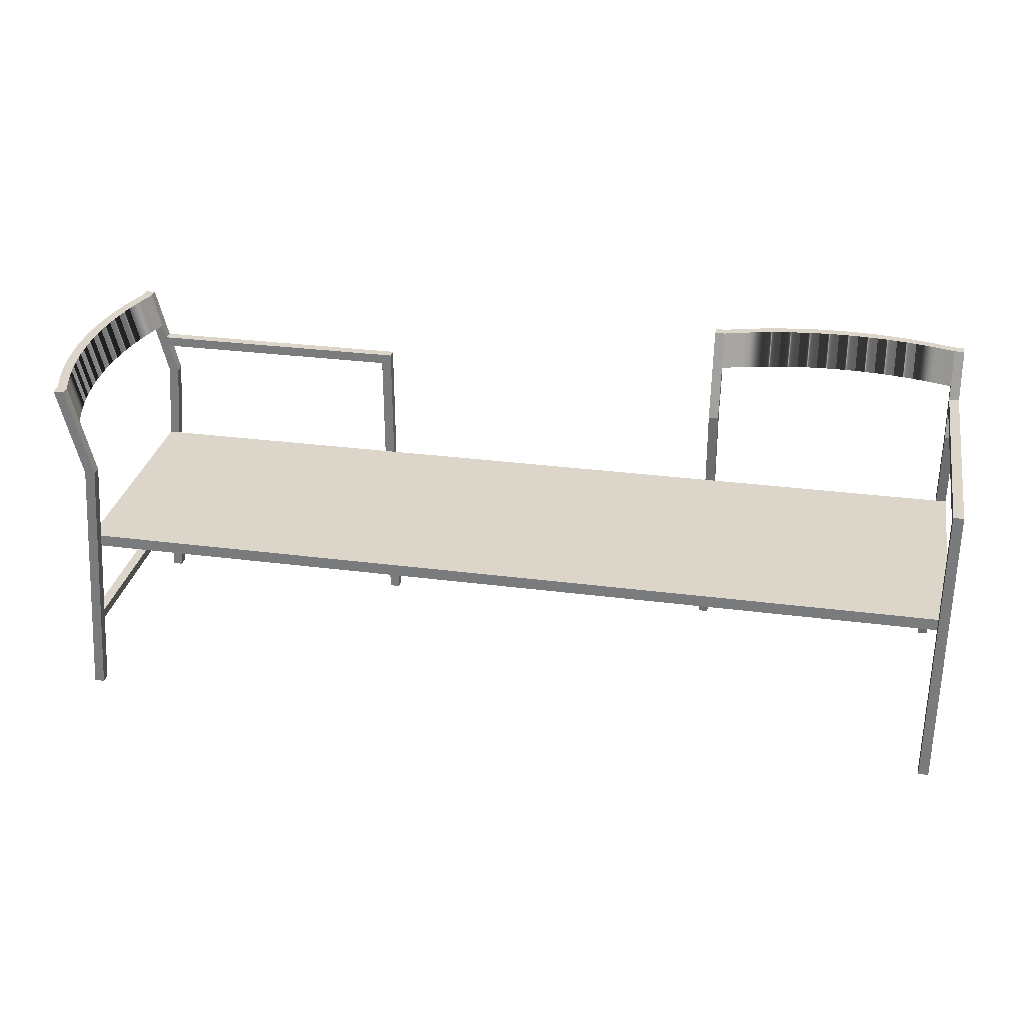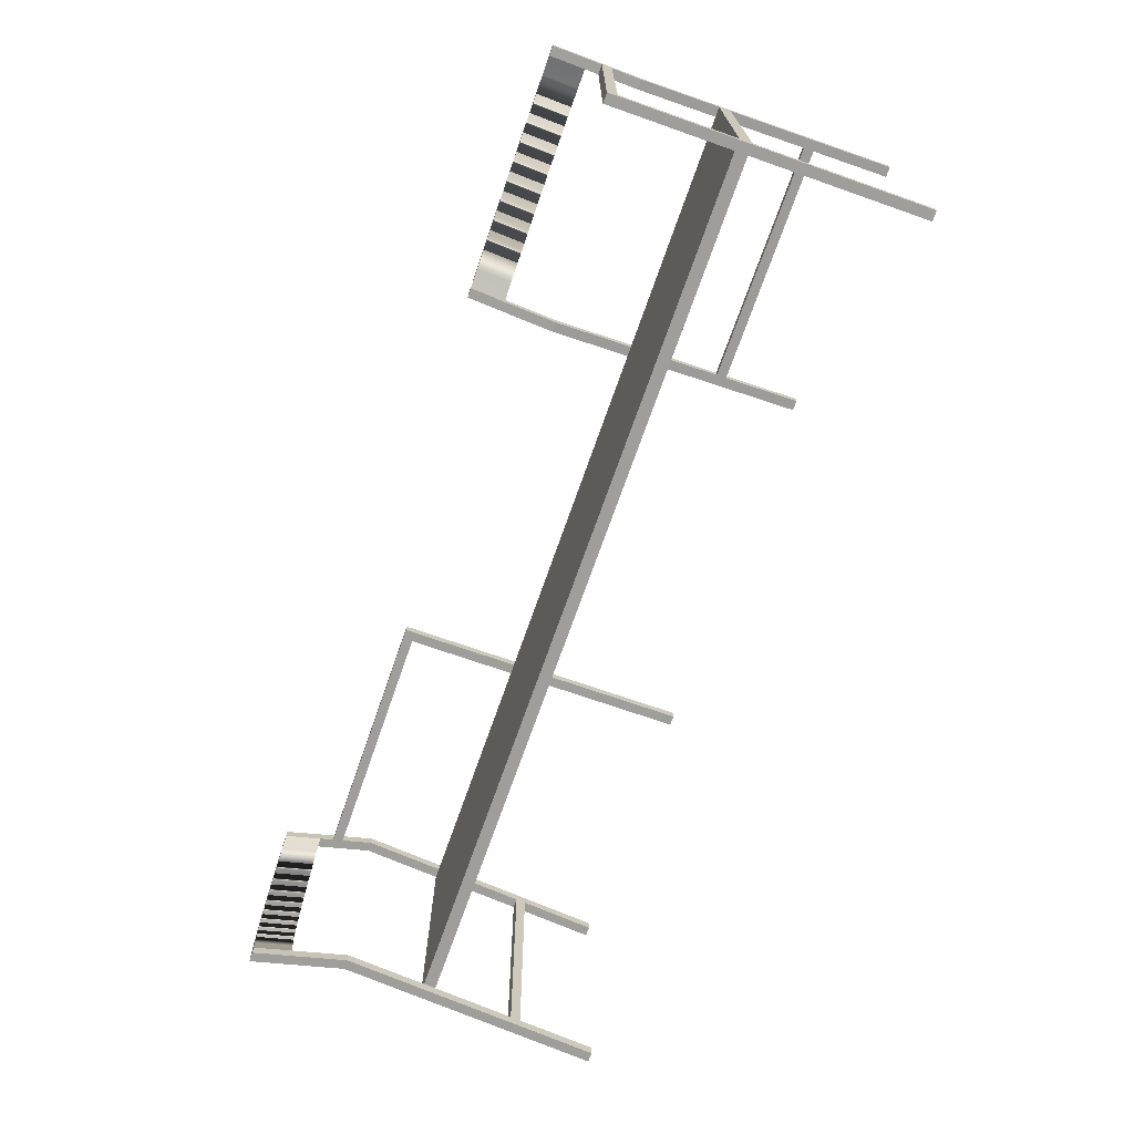
<metadata>
{"format":"obj","ext":"obj","renderer":"f3d","projection":"perspective","resolution":1024,"background":"white","views":[{"elev":29.8,"azim":-169.2,"up":"+Y"},{"elev":-70.8,"azim":-109.3,"up":"+Z"}]}
</metadata>
<code>
v -0.4729 0.04548 -0.1772
v -0.4631 0.04548 0.06076
v -0.4631 0.04548 -0.1772
v -0.4729 0.04548 0.06076
v -0.4631 0.03572 0.05832
v -0.4729 0.04548 -0.187
v -0.4631 0.03572 -0.1772
v -0.4729 0.03572 -0.1772
v -0.4729 0.09427 0.07296
v -0.4631 0.006448 0.06076
v -0.4631 0.04548 -0.187
v -0.4729 -0.2473 -0.187
v -0.4631 -0.07162 -0.1772
v -0.4729 0.03572 0.05832
v -0.4729 -0.2473 -0.1772
v -0.4631 0.09427 0.07296
v -0.4729 0.09427 0.08272
v -0.4631 0.006448 0.05101
v -0.4631 -0.2473 -0.1772
v -0.4729 -0.07162 -0.1772
v -0.4729 0.006448 0.06076
v -0.4631 0.09427 0.08272
v -0.4631 -0.2473 -0.187
v -0.4729 0.006448 0.05101
v -0.4562 -0.07162 -0.1772
v -0.4249 0.09427 0.08376
v -0.4054 0.05892 0.07873
v -0.4249 0.05892 0.07492
v -0.4054 0.09427 0.08756
v -0.4249 0.05892 0.08468
v -0.4442 0.05892 0.07005
v -0.4249 0.09427 0.09352
v -0.3857 0.09427 0.09029
v -0.4054 0.05892 0.08848
v -0.4442 0.05892 0.0798
v -0.4442 0.09427 0.07889
v -0.4054 0.09427 0.09732
v -0.4442 0.09427 0.08865
v -0.3857 0.05892 0.08145
v -0.4631 0.05892 0.06412
v -0.4631 0.05892 0.07388
v -0.3659 0.05892 0.08309
v -0.3857 0.09427 0.1001
v -0.3857 0.05892 0.09121
v -0.3659 0.09427 0.09193
v -0.346 0.09427 0.09248
v -0.3659 0.05892 0.09285
v -0.3659 0.09427 0.1017
v -0.346 0.05892 0.08364
v -0.3262 0.05892 0.08309
v -0.346 0.09427 0.1022
v -0.346 0.05892 0.0934
v -0.3262 0.09427 0.09193
v -0.3064 0.09427 0.09029
v -0.3262 0.05892 0.09285
v -0.3262 0.09427 0.1017
v -0.3064 0.05892 0.08145
v -0.2867 0.05892 0.07873
v -0.3064 0.09427 0.1001
v -0.3064 0.05892 0.09121
v -0.2867 0.09427 0.08756
v -0.2672 0.05892 0.07492
v -0.2867 0.05892 0.08848
v -0.2867 0.09427 0.09732
v -0.2672 0.09427 0.08376
v -0.2479 0.05892 0.07005
v -0.2672 0.05892 0.08468
v -0.2672 0.09427 0.09352
v -0.2479 0.09427 0.07889
v -0.2289 0.05892 0.06412
v -0.2479 0.05892 0.0798
v -0.2479 0.09427 0.08865
v -0.2289 0.09427 0.07296
v -0.2289 0.05892 0.07388
v -0.2289 0.09427 0.08272
v -0.4631 -0.2473 0.07052
v -0.4631 -0.2473 0.08028
v -0.4729 -0.2473 0.07052
v -0.4729 -0.2473 0.08028
v -0.2192 0.09427 0.07296
v -0.2192 0.006448 0.06076
v -0.2192 0.006448 0.05101
v -0.2192 0.09427 0.08272
v -0.2289 0.006448 0.06076
v -0.2192 -0.2473 0.07052
v -0.2289 0.006448 0.05101
v -0.2192 -0.2473 0.08028
v -0.2289 -0.2473 0.07052
v -0.2289 -0.2473 0.08028
v -0.4631 -0.1621 0.07372
v -0.4631 -0.1718 0.06471
v -0.4631 -0.1621 0.06396
v -0.4631 -0.1718 0.07447
v -0.2289 -0.1718 0.06471
v -0.2289 -0.1621 0.06396
v -0.2289 -0.1621 0.07372
v -0.2289 -0.1718 0.07447
v 0.3859 -0.07162 0.05701
v -0.4729 -0.08333 0.05701
v 0.3859 -0.08333 0.05701
v -0.4729 -0.07162 0.05701
v 0.3859 -0.08333 -0.1772
v 0.3859 -0.07162 -0.1772
v -0.4729 -0.08333 -0.1772
v 0.1359 0.04548 0.05701
v 0.3799 0.04548 0.06677
v 0.3799 0.04548 0.05701
v 0.1359 0.04548 0.06677
v 0.3921 0.09427 0.06677
v 0.3775 0.03572 0.05701
v 0.1262 0.04548 0.06677
v 0.1359 0.03572 0.05701
v 0.1359 0.03572 0.06677
v 0.3921 0.09427 0.05701
v 0.4019 0.09427 0.06677
v 0.3775 0.03572 0.06677
v 0.3799 0.006448 0.05701
v 0.1262 0.04548 0.05701
v 0.1262 -0.2473 0.06677
v 0.1359 -0.07162 0.05701
v 0.1359 -0.2473 0.06677
v 0.3799 0.006448 0.06677
v 0.3701 0.006448 0.05701
v 0.1359 -0.2473 0.05701
v 0.1359 -0.07162 0.06677
v 0.4019 0.09427 0.05701
v 0.3701 0.006448 0.06677
v 0.1262 -0.2473 0.05701
v 0.1359 -0.07162 0.05006
v 0.4029 0.09427 0.01877
v 0.3979 0.05892 -0.000735
v 0.3941 0.05892 0.01877
v 0.4067 0.09427 -0.000735
v 0.4038 0.05892 0.01877
v 0.3892 0.05892 0.03804
v 0.4127 0.09427 0.01877
v 0.4094 0.09427 -0.02042
v 0.4076 0.05892 -0.000735
v 0.3989 0.05892 0.03804
v 0.398 0.09427 0.03804
v 0.4165 0.09427 -0.000735
v 0.4078 0.09427 0.03804
v 0.4006 0.05892 -0.02042
v 0.3833 0.05892 0.05701
v 0.393 0.05892 0.05701
v 0.4022 0.05892 -0.04022
v 0.4192 0.09427 -0.02042
v 0.4103 0.05892 -0.02042
v 0.4111 0.09427 -0.04022
v 0.4116 0.09427 -0.06009
v 0.412 0.05892 -0.04022
v 0.4208 0.09427 -0.04022
v 0.4028 0.05892 -0.06009
v 0.4022 0.05892 -0.07996
v 0.4214 0.09427 -0.06009
v 0.4125 0.05892 -0.06009
v 0.4111 0.09427 -0.07996
v 0.4094 0.09427 -0.09976
v 0.412 0.05892 -0.07996
v 0.4208 0.09427 -0.07996
v 0.4006 0.05892 -0.09976
v 0.3979 0.05892 -0.1195
v 0.4192 0.09427 -0.09976
v 0.4103 0.05892 -0.09976
v 0.4067 0.09427 -0.1195
v 0.3941 0.05892 -0.139
v 0.4076 0.05892 -0.1195
v 0.4165 0.09427 -0.1195
v 0.4029 0.09427 -0.139
v 0.3892 0.05892 -0.1582
v 0.4038 0.05892 -0.139
v 0.4127 0.09427 -0.139
v 0.398 0.09427 -0.1582
v 0.3833 0.05892 -0.1772
v 0.3989 0.05892 -0.1582
v 0.4078 0.09427 -0.1582
v 0.3921 0.09427 -0.1772
v 0.393 0.05892 -0.1772
v 0.4019 0.09427 -0.1772
v 0.3897 -0.2473 0.05701
v 0.3994 -0.2473 0.05701
v 0.3897 -0.2473 0.06677
v 0.3994 -0.2473 0.06677
v 0.3921 0.09427 -0.187
v 0.3799 0.006448 -0.187
v 0.3701 0.006448 -0.187
v 0.4019 0.09427 -0.187
v 0.3799 0.006448 -0.1772
v 0.3897 -0.2473 -0.187
v 0.3701 0.006448 -0.1772
v 0.3994 -0.2473 -0.187
v 0.3897 -0.2473 -0.1772
v 0.3994 -0.2473 -0.1772
v 0.3929 -0.1621 0.05701
v 0.3839 -0.1718 0.05701
v 0.3831 -0.1621 0.05701
v 0.3936 -0.1718 0.05701
v 0.3839 -0.1718 -0.1772
v 0.3831 -0.1621 -0.1772
v 0.3929 -0.1621 -0.1772
v 0.3936 -0.1718 -0.1772
v 0.3761 -0.07162 -0.1772
g mesh1_mesh1-geometry
f 1 2 3
f 2 1 4
f 3 2 1
f 4 1 2
f 3 5 2
f 2 5 3
f 3 6 1
f 1 6 3
f 7 1 3
f 3 1 7
f 4 8 1
f 1 8 4
f 9 2 4
f 4 2 9
f 5 4 2
f 2 4 5
f 5 3 7
f 7 3 5
f 10 5 2
f 2 5 10
f 6 3 11
f 11 3 6
f 1 12 6
f 6 12 1
f 1 7 8
f 8 7 1
f 3 13 7
f 7 13 3
f 8 4 14
f 14 4 8
f 15 1 8
f 8 1 15
f 2 9 16
f 16 9 2
f 4 17 9
f 9 17 4
f 4 5 14
f 14 5 4
f 8 5 7
f 7 5 8
f 5 10 18
f 18 10 5
f 10 2 16
f 16 2 10
f 11 19 3
f 3 19 11
f 12 11 6
f 6 11 12
f 12 1 15
f 15 1 12
f 7 20 8
f 8 20 7
f 3 19 13
f 13 19 3
f 20 7 13
f 13 7 20
f 14 21 4
f 4 21 14
f 5 8 14
f 14 8 5
f 15 8 20
f 20 8 15
f 9 22 16
f 16 22 9
f 4 21 17
f 17 21 4
f 22 9 17
f 17 9 22
f 18 14 5
f 5 14 18
f 21 18 10
f 10 18 21
f 10 16 22
f 22 16 10
f 19 11 23
f 23 11 19
f 11 12 23
f 23 12 11
f 19 12 15
f 15 12 19
f 19 20 13
f 13 20 19
f 21 14 24
f 24 14 21
f 20 19 15
f 15 19 20
f 21 22 17
f 17 22 21
f 14 18 24
f 24 18 14
f 18 21 24
f 24 21 18
f 22 21 10
f 10 21 22
f 12 19 23
f 23 19 12
g mesh2_mesh2-geometry
l 1 4
l 3 1
l 1 6
l 1 8
l 4 2
l 4 9
l 14 4
l 3 2
l 3 11
l 7 3
l 11 6
l 12 6
l 8 14
l 8 20
l 8 7
l 5 2
l 2 16
l 17 9
l 16 9
l 24 14
l 5 14
l 11 23
l 7 5
l 13 7
l 15 12
l 12 23
l 20 13
l 15 20
l 18 5
l 22 16
l 21 17
l 22 17
l 24 21
l 18 24
l 23 19
l 19 13
l 13 25
l 19 15
l 18 10
l 10 22
l 10 21
g mesh3_mesh3-geometry
f 26 27 28
f 27 26 29
f 28 27 26
f 29 26 27
f 28 30 27
f 26 31 28
f 28 31 26
f 29 32 26
f 26 32 29
f 27 33 29
f 29 33 27
f 30 34 27
f 35 30 28
f 31 26 36
f 36 26 31
f 31 35 28
f 29 37 32
f 32 37 29
f 26 32 38
f 38 32 26
f 33 27 39
f 39 27 33
f 33 37 29
f 29 37 33
f 27 34 39
f 37 30 34
f 34 30 37
f 38 30 35
f 35 30 38
f 26 38 36
f 36 38 26
f 36 40 31
f 31 40 36
f 41 35 31
f 30 37 32
f 32 37 30
f 30 38 32
f 32 38 30
f 33 42 39
f 39 42 33
f 33 43 37
f 37 43 33
f 34 44 39
f 37 44 34
f 34 44 37
f 38 41 35
f 35 41 38
f 36 38 22
f 22 38 36
f 40 36 16
f 16 36 40
f 40 41 31
f 42 33 45
f 45 33 42
f 39 44 42
f 45 43 33
f 33 43 45
f 44 37 43
f 43 37 44
f 41 38 22
f 22 38 41
f 36 22 16
f 16 22 36
f 41 16 40
f 40 16 41
f 42 46 45
f 45 46 42
f 44 47 42
f 45 48 43
f 43 48 45
f 44 48 43
f 43 48 44
f 16 41 22
f 22 41 16
f 46 42 49
f 49 42 46
f 46 48 45
f 45 48 46
f 42 47 49
f 48 44 47
f 47 44 48
f 46 50 49
f 49 50 46
f 46 51 48
f 48 51 46
f 47 52 49
f 48 52 47
f 47 52 48
f 50 46 53
f 53 46 50
f 49 52 50
f 53 51 46
f 46 51 53
f 52 48 51
f 51 48 52
f 50 54 53
f 53 54 50
f 52 55 50
f 53 56 51
f 51 56 53
f 52 56 51
f 51 56 52
f 54 50 57
f 57 50 54
f 54 56 53
f 53 56 54
f 50 55 57
f 56 52 55
f 55 52 56
f 54 58 57
f 57 58 54
f 54 59 56
f 56 59 54
f 55 60 57
f 56 60 55
f 55 60 56
f 58 54 61
f 61 54 58
f 57 60 58
f 61 59 54
f 54 59 61
f 60 56 59
f 59 56 60
f 62 61 58
f 58 61 62
f 60 63 58
f 61 64 59
f 59 64 61
f 60 64 59
f 59 64 60
f 61 62 65
f 65 62 61
f 58 63 62
f 64 60 63
f 63 60 64
f 65 64 61
f 61 64 65
f 65 66 62
f 62 66 65
f 63 67 62
f 64 67 63
f 63 67 64
f 65 68 64
f 64 68 65
f 66 65 69
f 69 65 66
f 62 67 66
f 67 64 68
f 68 64 67
f 69 68 65
f 65 68 69
f 69 70 66
f 66 70 69
f 67 71 66
f 67 72 68
f 68 72 67
f 69 72 68
f 68 72 69
f 70 69 73
f 73 69 70
f 66 71 70
f 72 67 71
f 71 67 72
f 73 72 69
f 69 72 73
f 73 74 70
f 70 74 73
f 74 70 71
f 71 75 72
f 72 75 71
f 72 73 75
f 75 73 72
f 74 73 75
f 75 73 74
f 75 71 74
f 74 71 75
g mesh3_mesh3-geometry
f 27 30 28
f 27 34 30
f 28 30 35
f 28 35 31
f 39 34 27
f 31 35 41
f 39 44 34
f 31 41 40
f 42 44 39
f 42 47 44
f 49 47 42
f 49 52 47
f 50 52 49
f 50 55 52
f 57 55 50
f 57 60 55
f 58 60 57
f 58 63 60
f 62 63 58
f 62 67 63
f 66 67 62
f 66 71 67
f 70 71 66
f 71 70 74
g mesh4_mesh4-geometry
f 16 10 18
f 10 16 22
f 18 10 16
f 22 16 10
f 21 18 10
f 10 18 21
f 10 76 18
f 18 76 10
f 18 9 16
f 16 9 18
f 16 17 22
f 22 17 16
f 22 21 10
f 10 21 22
f 18 21 24
f 24 21 18
f 77 21 10
f 10 21 77
f 76 10 77
f 77 10 76
f 24 76 18
f 18 76 24
f 9 18 24
f 24 18 9
f 17 16 9
f 9 16 17
f 21 22 17
f 17 22 21
f 21 9 24
f 24 9 21
f 21 78 24
f 24 78 21
f 21 77 79
f 79 77 21
f 76 79 77
f 77 79 76
f 76 24 78
f 78 24 76
f 9 21 17
f 17 21 9
f 78 21 79
f 79 21 78
f 79 76 78
f 78 76 79
g mesh5_mesh5-geometry
l 18 10
l 18 16
l 76 18
l 18 24
l 10 22
l 77 10
l 10 21
l 22 16
l 16 9
l 76 77
l 76 78
l 24 9
l 24 21
l 78 24
l 22 17
l 77 79
l 21 17
l 79 21
l 17 9
l 78 79
g mesh6_mesh6-geometry
f 80 81 82
f 81 80 83
f 82 81 80
f 83 80 81
f 84 82 81
f 81 82 84
f 81 85 82
f 82 85 81
f 82 73 80
f 80 73 82
f 80 75 83
f 83 75 80
f 83 84 81
f 81 84 83
f 82 84 86
f 86 84 82
f 87 84 81
f 81 84 87
f 85 81 87
f 87 81 85
f 86 85 82
f 82 85 86
f 73 82 86
f 86 82 73
f 75 80 73
f 73 80 75
f 84 83 75
f 75 83 84
f 84 73 86
f 86 73 84
f 84 88 86
f 86 88 84
f 84 87 89
f 89 87 84
f 85 89 87
f 87 89 85
f 85 86 88
f 88 86 85
f 73 84 75
f 75 84 73
f 88 84 89
f 89 84 88
f 89 85 88
f 88 85 89
g mesh7_mesh7-geometry
l 82 81
l 82 80
l 85 82
l 82 86
l 81 83
l 87 81
l 81 84
l 83 80
l 80 73
l 85 87
l 85 88
l 86 73
l 86 84
l 88 86
l 83 75
l 87 89
l 84 75
l 89 84
l 75 73
l 88 89
g mesh8_mesh8-geometry
f 90 91 92
f 91 90 93
f 92 91 90
f 93 90 91
f 94 92 91
f 91 92 94
f 95 90 92
f 92 90 95
f 96 93 90
f 90 93 96
f 93 94 91
f 91 94 93
f 92 94 95
f 95 94 92
f 90 95 96
f 96 95 90
f 93 96 97
f 97 96 93
f 94 93 97
f 97 93 94
f 94 96 95
f 95 96 94
f 96 94 97
f 97 94 96
g mesh9_mesh9-geometry
l 96 95
l 96 97
l 90 96
l 95 92
l 95 94
l 97 94
l 97 93
l 90 92
l 93 90
l 92 91
l 94 91
l 91 93
g mesh10_mesh10-geometry
f 98 99 100
f 99 98 101
f 100 99 98
f 101 98 99
f 99 102 100
f 100 102 99
f 102 98 100
f 100 98 102
f 103 101 98
f 98 101 103
f 20 99 101
f 101 99 20
f 102 99 104
f 104 99 102
f 98 102 103
f 103 102 98
f 101 103 20
f 20 103 101
f 99 20 104
f 104 20 99
f 20 102 104
f 104 102 20
f 102 20 103
f 103 20 102
g mesh11_mesh11-geometry
l 102 104
l 102 100
l 102 103
l 104 99
l 104 20
l 99 100
l 100 98
l 103 98
l 103 20
l 99 101
l 20 101
l 101 98
g mesh12_mesh12-geometry
f 105 106 107
f 106 105 108
f 107 106 105
f 108 105 106
f 109 107 106
f 106 107 109
f 110 106 107
f 107 106 110
f 105 110 107
f 107 110 105
f 105 111 108
f 108 111 105
f 112 108 105
f 105 108 112
f 106 113 108
f 108 113 106
f 107 109 114
f 114 109 107
f 106 115 109
f 109 115 106
f 106 110 116
f 116 110 106
f 117 110 107
f 107 110 117
f 110 105 112
f 112 105 110
f 111 105 118
f 118 105 111
f 108 119 111
f 111 119 108
f 108 112 113
f 113 112 108
f 105 120 112
f 112 120 105
f 113 106 116
f 116 106 113
f 121 108 113
f 113 108 121
f 115 114 109
f 109 114 115
f 117 107 114
f 114 107 117
f 106 122 115
f 115 122 106
f 123 116 110
f 110 116 123
f 112 116 110
f 110 116 112
f 116 122 106
f 106 122 116
f 110 117 123
f 123 117 110
f 118 124 105
f 105 124 118
f 119 118 111
f 111 118 119
f 119 108 121
f 121 108 119
f 112 125 113
f 113 125 112
f 116 112 113
f 113 112 116
f 105 124 120
f 120 124 105
f 125 112 120
f 120 112 125
f 121 113 125
f 125 113 121
f 114 115 126
f 126 115 114
f 117 114 126
f 126 114 117
f 122 126 115
f 115 126 122
f 116 123 127
f 127 123 116
f 122 116 127
f 127 116 122
f 122 123 117
f 117 123 122
f 124 118 128
f 128 118 124
f 118 119 128
f 128 119 118
f 124 119 121
f 121 119 124
f 124 125 120
f 120 125 124
f 125 124 121
f 121 124 125
f 126 122 117
f 117 122 126
f 123 122 127
f 127 122 123
f 119 124 128
f 128 124 119
g mesh13_mesh13-geometry
l 108 106
l 105 108
l 108 111
l 108 113
l 106 107
l 106 109
l 116 106
l 105 107
l 105 118
l 112 105
l 118 111
l 119 111
l 113 116
l 113 125
l 113 112
l 110 107
l 107 114
l 115 109
l 114 109
l 127 116
l 110 116
l 118 128
l 112 110
l 120 112
l 121 119
l 119 128
l 125 120
l 121 125
l 123 110
l 126 114
l 122 115
l 126 115
l 127 122
l 123 127
l 128 124
l 124 120
l 120 129
l 124 121
l 123 117
l 117 126
l 117 122
g mesh14_mesh14-geometry
f 130 131 132
f 131 130 133
f 132 131 130
f 133 130 131
f 131 134 132
f 132 134 131
f 130 135 132
f 132 135 130
f 133 136 130
f 130 136 133
f 131 137 133
f 133 137 131
f 131 138 134
f 134 138 131
f 132 134 139
f 139 134 132
f 135 130 140
f 140 130 135
f 132 139 135
f 135 139 132
f 133 141 136
f 136 141 133
f 130 136 142
f 142 136 130
f 137 131 143
f 143 131 137
f 137 141 133
f 133 141 137
f 143 138 131
f 131 138 143
f 141 134 138
f 138 134 141
f 142 134 139
f 139 134 142
f 130 142 140
f 140 142 130
f 140 144 135
f 135 144 140
f 135 139 145
f 145 139 135
f 134 141 136
f 136 141 134
f 134 142 136
f 136 142 134
f 137 146 143
f 143 146 137
f 137 147 141
f 141 147 137
f 143 148 138
f 138 148 143
f 141 148 138
f 138 148 141
f 142 145 139
f 139 145 142
f 140 142 126
f 126 142 140
f 144 140 114
f 114 140 144
f 135 145 144
f 144 145 135
f 146 137 149
f 149 137 146
f 146 148 143
f 143 148 146
f 149 147 137
f 137 147 149
f 148 141 147
f 147 141 148
f 145 142 126
f 126 142 145
f 140 126 114
f 114 126 140
f 145 114 144
f 144 114 145
f 146 150 149
f 149 150 146
f 146 151 148
f 148 151 146
f 149 152 147
f 147 152 149
f 148 152 147
f 147 152 148
f 114 145 126
f 126 145 114
f 150 146 153
f 153 146 150
f 150 152 149
f 149 152 150
f 153 151 146
f 146 151 153
f 152 148 151
f 151 148 152
f 150 154 153
f 153 154 150
f 150 155 152
f 152 155 150
f 153 156 151
f 151 156 153
f 152 156 151
f 151 156 152
f 154 150 157
f 157 150 154
f 154 156 153
f 153 156 154
f 157 155 150
f 150 155 157
f 156 152 155
f 155 152 156
f 154 158 157
f 157 158 154
f 154 159 156
f 156 159 154
f 157 160 155
f 155 160 157
f 156 160 155
f 155 160 156
f 158 154 161
f 161 154 158
f 158 160 157
f 157 160 158
f 161 159 154
f 154 159 161
f 160 156 159
f 159 156 160
f 158 162 161
f 161 162 158
f 158 163 160
f 160 163 158
f 161 164 159
f 159 164 161
f 160 164 159
f 159 164 160
f 162 158 165
f 165 158 162
f 162 164 161
f 161 164 162
f 165 163 158
f 158 163 165
f 164 160 163
f 163 160 164
f 166 165 162
f 162 165 166
f 162 167 164
f 164 167 162
f 165 168 163
f 163 168 165
f 164 168 163
f 163 168 164
f 165 166 169
f 169 166 165
f 166 167 162
f 162 167 166
f 168 164 167
f 167 164 168
f 169 168 165
f 165 168 169
f 169 170 166
f 166 170 169
f 166 171 167
f 167 171 166
f 168 171 167
f 167 171 168
f 169 172 168
f 168 172 169
f 170 169 173
f 173 169 170
f 170 171 166
f 166 171 170
f 171 168 172
f 172 168 171
f 173 172 169
f 169 172 173
f 173 174 170
f 170 174 173
f 170 175 171
f 171 175 170
f 171 176 172
f 172 176 171
f 173 176 172
f 172 176 173
f 174 173 177
f 177 173 174
f 174 175 170
f 170 175 174
f 176 171 175
f 175 171 176
f 177 176 173
f 173 176 177
f 177 178 174
f 174 178 177
f 175 174 178
f 178 174 175
f 175 179 176
f 176 179 175
f 176 177 179
f 179 177 176
f 178 177 179
f 179 177 178
f 179 175 178
f 178 175 179
g mesh15_mesh15-geometry
f 114 117 123
f 117 114 126
f 123 117 114
f 126 114 117
f 122 123 117
f 117 123 122
f 117 180 123
f 123 180 117
f 123 109 114
f 114 109 123
f 114 115 126
f 126 115 114
f 126 122 117
f 117 122 126
f 123 122 127
f 127 122 123
f 181 122 117
f 117 122 181
f 180 117 181
f 181 117 180
f 127 180 123
f 123 180 127
f 109 123 127
f 127 123 109
f 115 114 109
f 109 114 115
f 122 126 115
f 115 126 122
f 122 109 127
f 127 109 122
f 122 182 127
f 127 182 122
f 122 181 183
f 183 181 122
f 180 183 181
f 181 183 180
f 180 127 182
f 182 127 180
f 109 122 115
f 115 122 109
f 182 122 183
f 183 122 182
f 183 180 182
f 182 180 183
g mesh16_mesh16-geometry
l 123 117
l 123 114
l 180 123
l 123 127
l 117 126
l 181 117
l 117 122
l 126 114
l 114 109
l 180 181
l 180 182
l 127 109
l 127 122
l 182 127
l 126 115
l 181 183
l 122 115
l 183 122
l 115 109
l 182 183
g mesh17_mesh17-geometry
f 184 185 186
f 185 184 187
f 186 185 184
f 187 184 185
f 188 186 185
f 185 186 188
f 185 189 186
f 186 189 185
f 186 177 184
f 184 177 186
f 184 179 187
f 187 179 184
f 187 188 185
f 185 188 187
f 186 188 190
f 190 188 186
f 191 188 185
f 185 188 191
f 189 185 191
f 191 185 189
f 190 189 186
f 186 189 190
f 177 186 190
f 190 186 177
f 179 184 177
f 177 184 179
f 188 187 179
f 179 187 188
f 188 177 190
f 190 177 188
f 188 192 190
f 190 192 188
f 188 191 193
f 193 191 188
f 189 193 191
f 191 193 189
f 189 190 192
f 192 190 189
f 177 188 179
f 179 188 177
f 192 188 193
f 193 188 192
f 193 189 192
f 192 189 193
g mesh18_mesh18-geometry
l 186 185
l 186 184
l 189 186
l 186 190
l 185 187
l 191 185
l 185 188
l 187 184
l 184 177
l 189 191
l 189 192
l 190 177
l 190 188
l 192 190
l 187 179
l 191 193
l 188 179
l 193 188
l 179 177
l 192 193
g mesh19_mesh19-geometry
f 194 195 196
f 195 194 197
f 196 195 194
f 197 194 195
f 198 196 195
f 195 196 198
f 199 194 196
f 196 194 199
f 200 197 194
f 194 197 200
f 197 198 195
f 195 198 197
f 196 198 199
f 199 198 196
f 194 199 200
f 200 199 194
f 197 200 201
f 201 200 197
f 198 197 201
f 201 197 198
f 198 200 199
f 199 200 198
f 200 198 201
f 201 198 200
g mesh20_mesh20-geometry
l 200 199
l 200 201
l 194 200
l 199 196
l 199 198
l 201 198
l 201 197
l 194 196
l 197 194
l 196 195
l 198 195
l 195 197
g mesh21_mesh21-geometry
l 103 202

</code>
